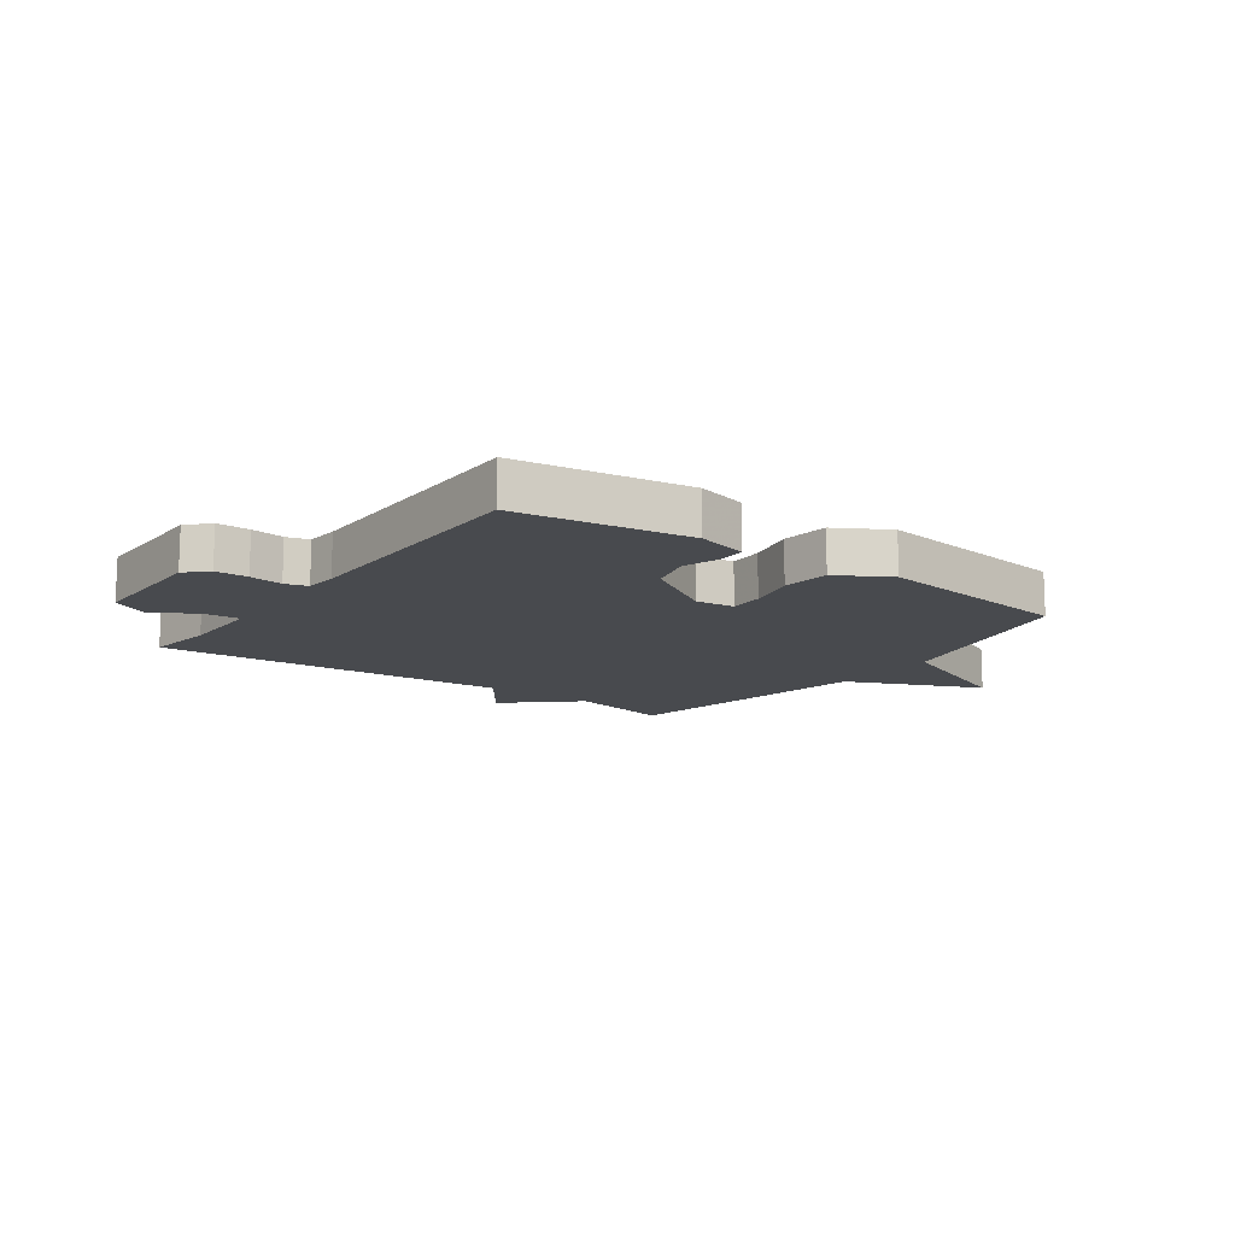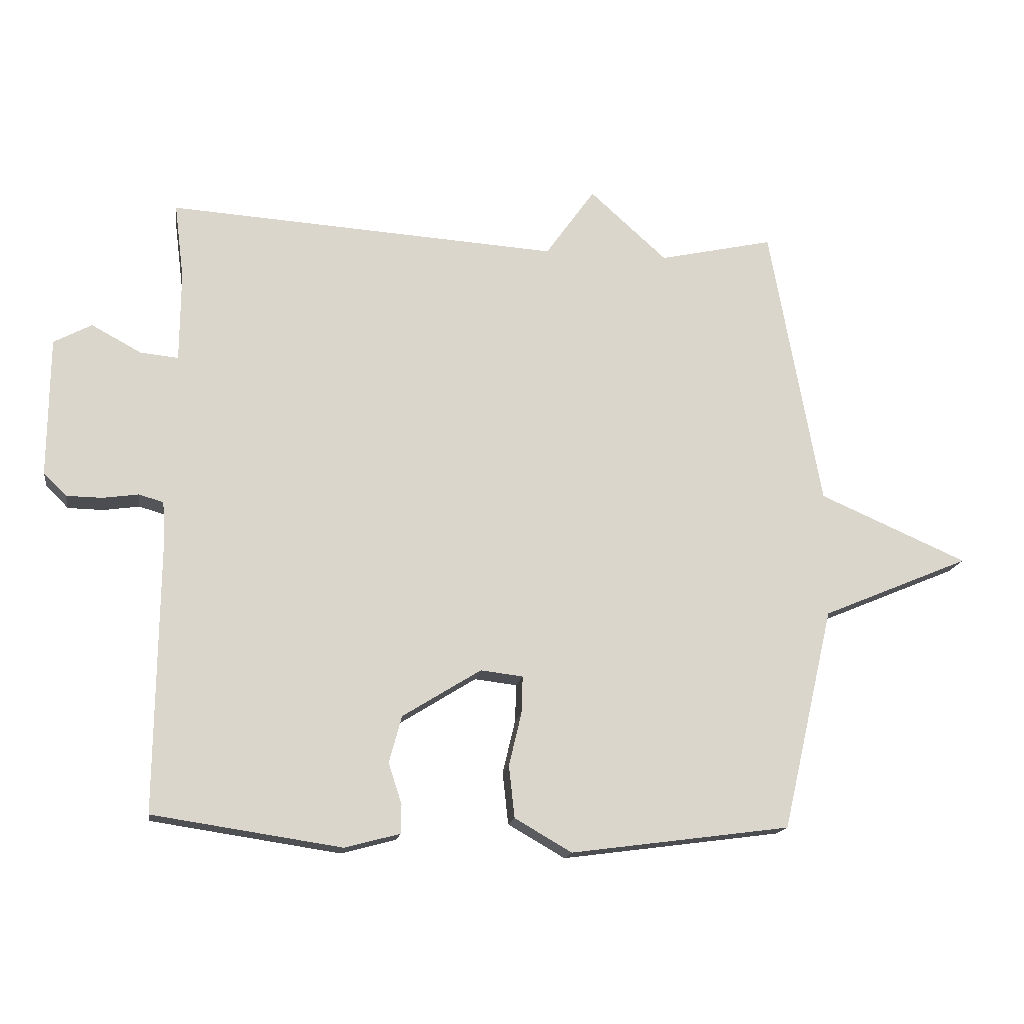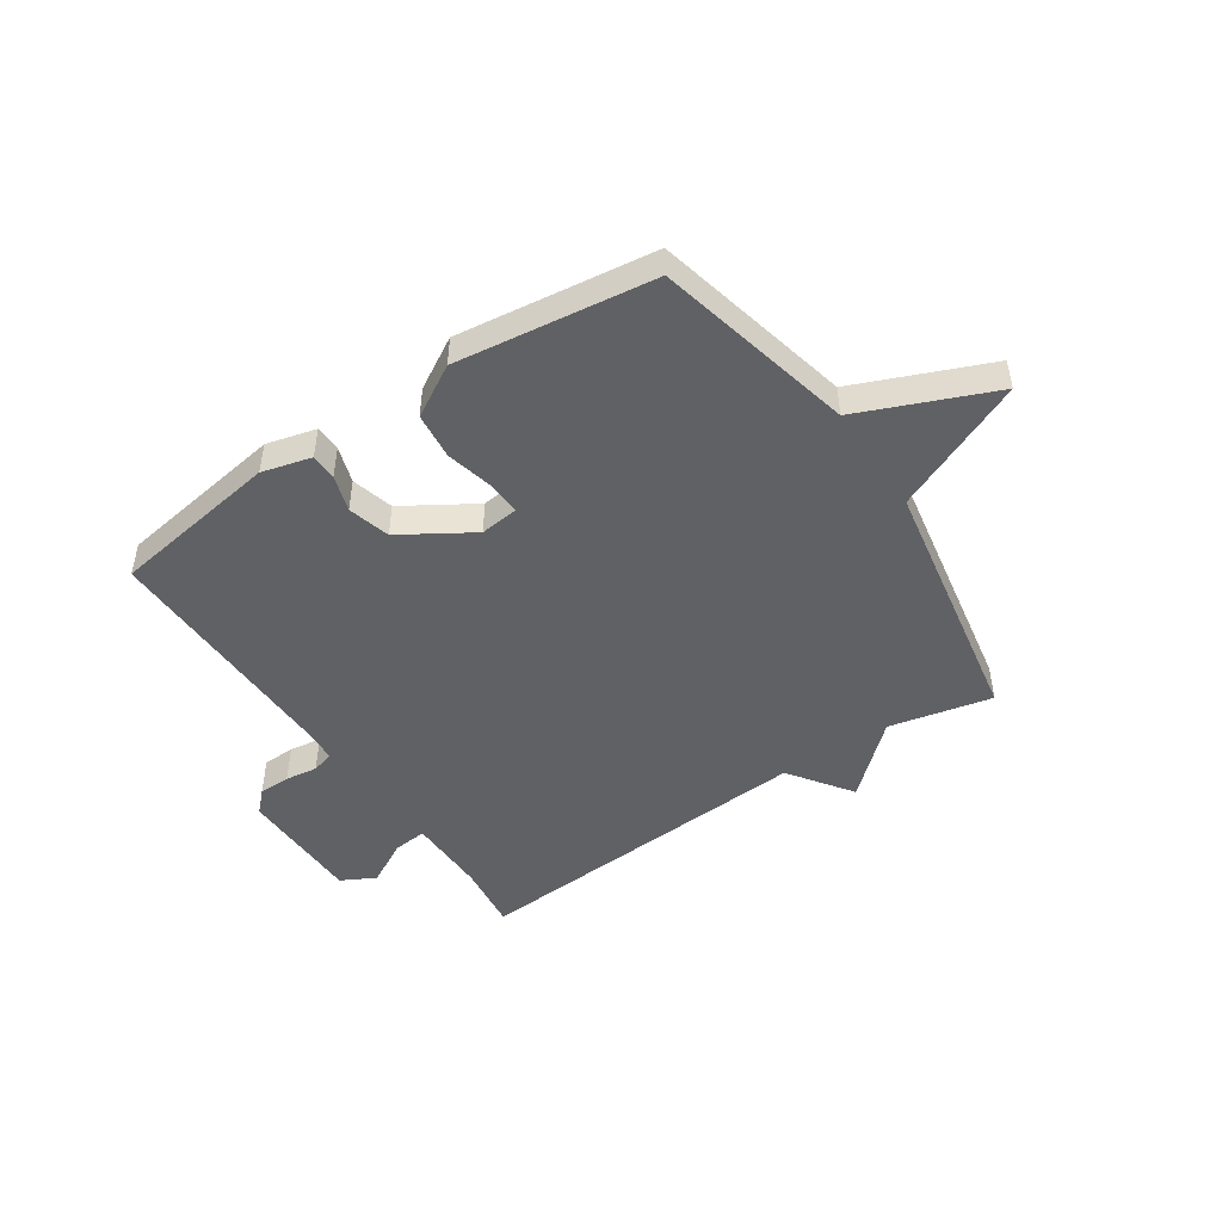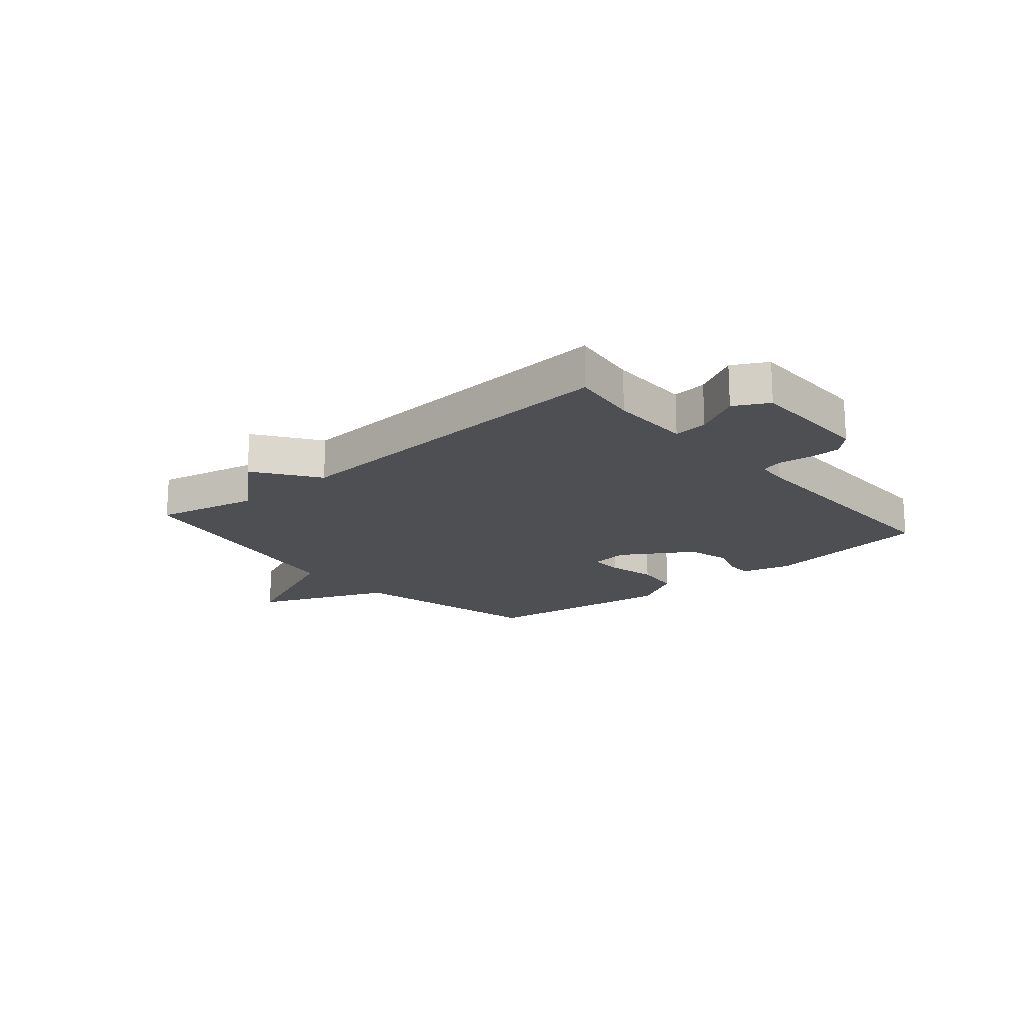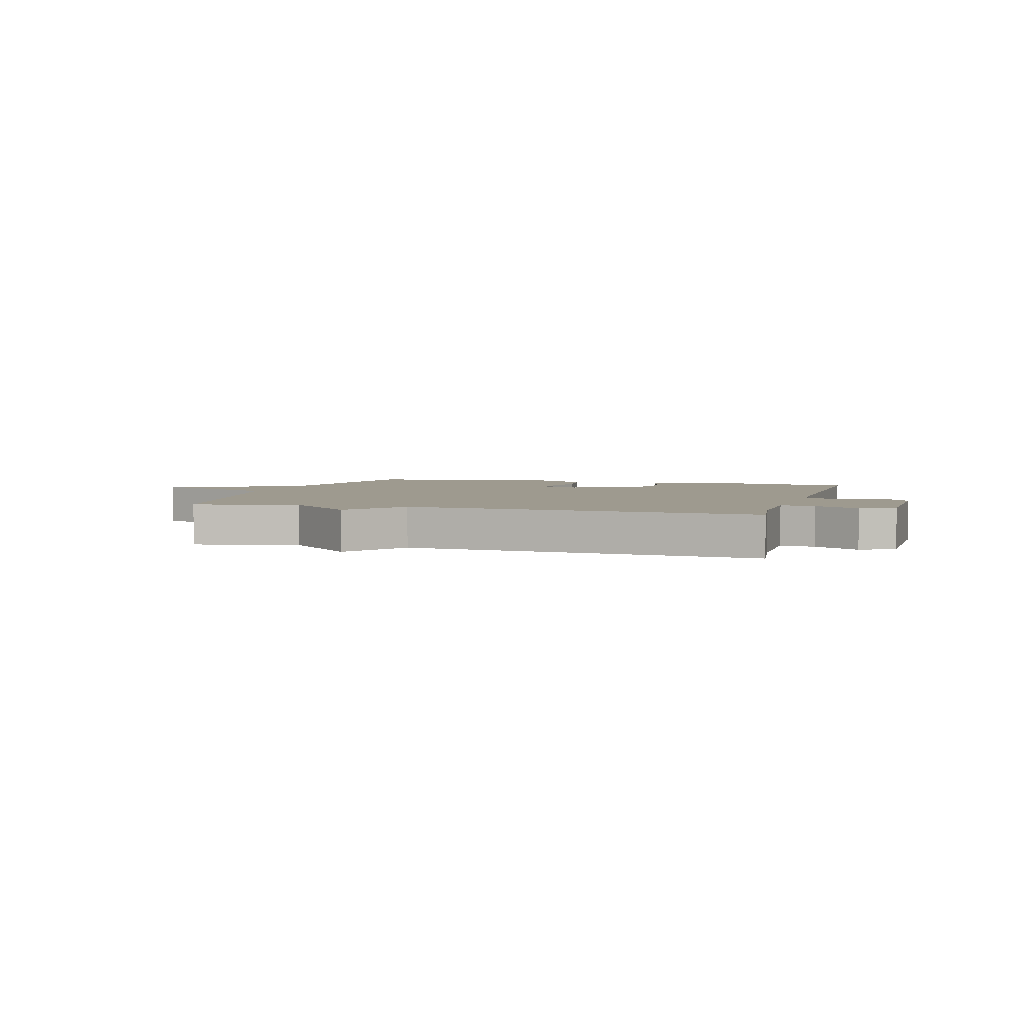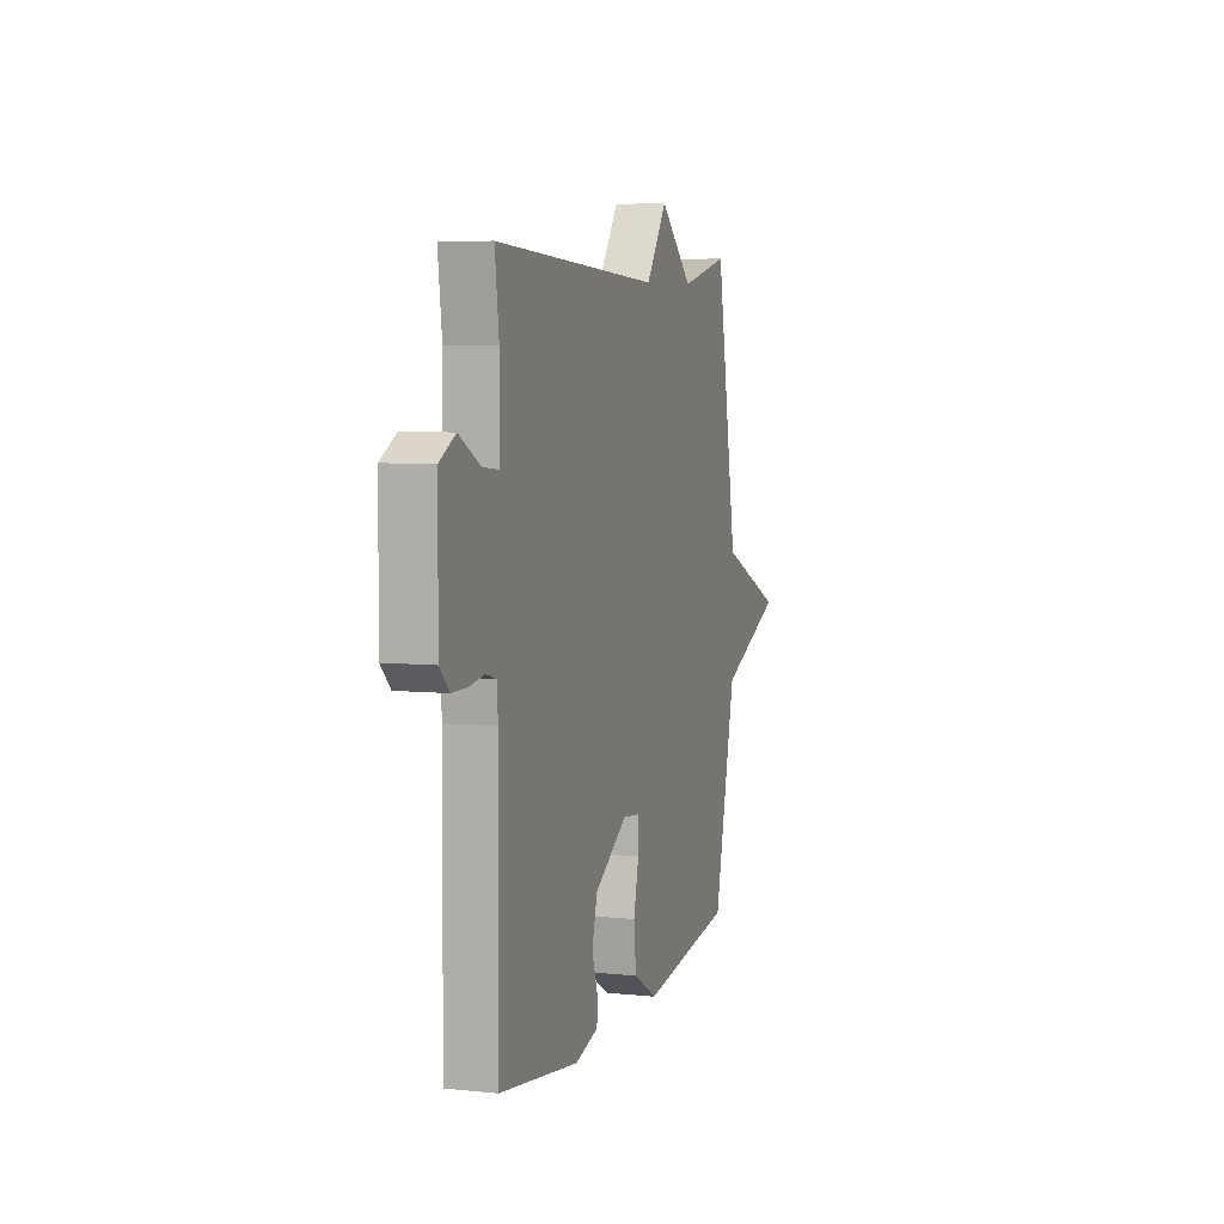
<metadata>
{"format":"obj","ext":"obj","renderer":"f3d","projection":"perspective","resolution":1024,"background":"white","views":[{"elev":-13.3,"azim":143.9,"up":"+Y"},{"elev":-16.0,"azim":171.7,"up":"+Z"},{"elev":-47.8,"azim":-146.1,"up":"+Y"},{"elev":-17.9,"azim":40.4,"up":"+Y"},{"elev":3.6,"azim":16.3,"up":"+Y"},{"elev":6.4,"azim":107.3,"up":"+Z"}]}
</metadata>
<code>
v -0.5 0.07 0.5
v -0.319 0.07 0.46
v -0.197 0.07 0.57
v -0.119 0.07 0.46
v 0.5 0.07 0.5
v 0.485 0.07 0.381
v 0.486 0.07 0.238
v 0.546 0.07 0.244
v 0.625 0.07 0.287
v 0.685 0.07 0.255
v 0.687 0.07 0.035
v 0.651 0.07 -0.001
v 0.595 0.07 -0.002
v 0.538 0.07 0.006
v 0.499 0.07 -0.005
v 0.495 0.07 -0.061
v 0.5 0.07 -0.5
v 0.202 0.07 -0.545
v 0.115 0.07 -0.522
v 0.114 0.07 -0.476
v 0.135 0.07 -0.412
v 0.115 0.07 -0.338
v -0.009 0.07 -0.261
v -0.076 0.07 -0.269
v -0.074 0.07 -0.328
v -0.054 0.07 -0.412
v -0.063 0.07 -0.494
v -0.153 0.07 -0.546
v -0.5 0.07 -0.5
v -0.581 0.07 -0.149
v -0.815 0.07 -0.051
v -0.581 0.07 0.051
v -0.5 0 0.5
v -0.319 0 0.46
v -0.197 0 0.57
v -0.119 0 0.46
v 0.5 0 0.5
v 0.485 0 0.381
v 0.486 0 0.238
v 0.546 0 0.244
v 0.625 0 0.287
v 0.685 0 0.255
v 0.687 0 0.035
v 0.651 0 -0.001
v 0.595 0 -0.002
v 0.538 0 0.006
v 0.499 0 -0.005
v 0.495 0 -0.061
v 0.5 0 -0.5
v 0.202 0 -0.545
v 0.115 0 -0.522
v 0.114 0 -0.476
v 0.135 0 -0.412
v 0.115 0 -0.338
v -0.009 0 -0.261
v -0.076 0 -0.269
v -0.074 0 -0.328
v -0.054 0 -0.412
v -0.063 0 -0.494
v -0.153 0 -0.546
v -0.5 0 -0.5
v -0.581 0 -0.149
v -0.815 0 -0.051
v -0.581 0 0.051
f 30 31 32
f 32 1 2
f 30 32 2
f 29 30 2
f 28 29 2
f 27 28 2
f 26 27 2
f 25 26 2
f 2 3 4
f 25 2 4
f 24 25 4
f 4 5 6
f 24 4 6
f 23 24 6
f 22 23 6 7
f 21 22 7 8
f 19 20 21
f 18 19 21
f 17 18 21
f 16 17 21
f 15 16 21
f 8 9 10
f 21 8 10
f 15 21 10
f 14 15 10
f 12 13 14
f 11 12 14
f 10 11 14
f 64 63 62
f 34 33 64
f 34 64 62
f 34 62 61
f 34 61 60
f 34 60 59
f 34 59 58
f 34 58 57
f 36 35 34
f 36 34 57
f 36 57 56
f 38 37 36
f 38 36 56
f 38 56 55
f 39 38 55 54
f 40 39 54 53
f 53 52 51
f 53 51 50
f 53 50 49
f 53 49 48
f 53 48 47
f 42 41 40
f 42 40 53
f 42 53 47
f 42 47 46
f 46 45 44
f 46 44 43
f 46 43 42
f 1 33 34 2
f 2 34 35 3
f 3 35 36 4
f 4 36 37 5
f 5 37 38 6
f 6 38 39 7
f 7 39 40 8
f 8 40 41 9
f 9 41 42 10
f 10 42 43 11
f 11 43 44 12
f 12 44 45 13
f 13 45 46 14
f 14 46 47 15
f 15 47 48 16
f 16 48 49 17
f 17 49 50 18
f 18 50 51 19
f 19 51 52 20
f 20 52 53 21
f 21 53 54 22
f 22 54 55 23
f 23 55 56 24
f 24 56 57 25
f 25 57 58 26
f 26 58 59 27
f 27 59 60 28
f 28 60 61 29
f 29 61 62 30
f 30 62 63 31
f 31 63 64 32
f 32 64 33 1

</code>
